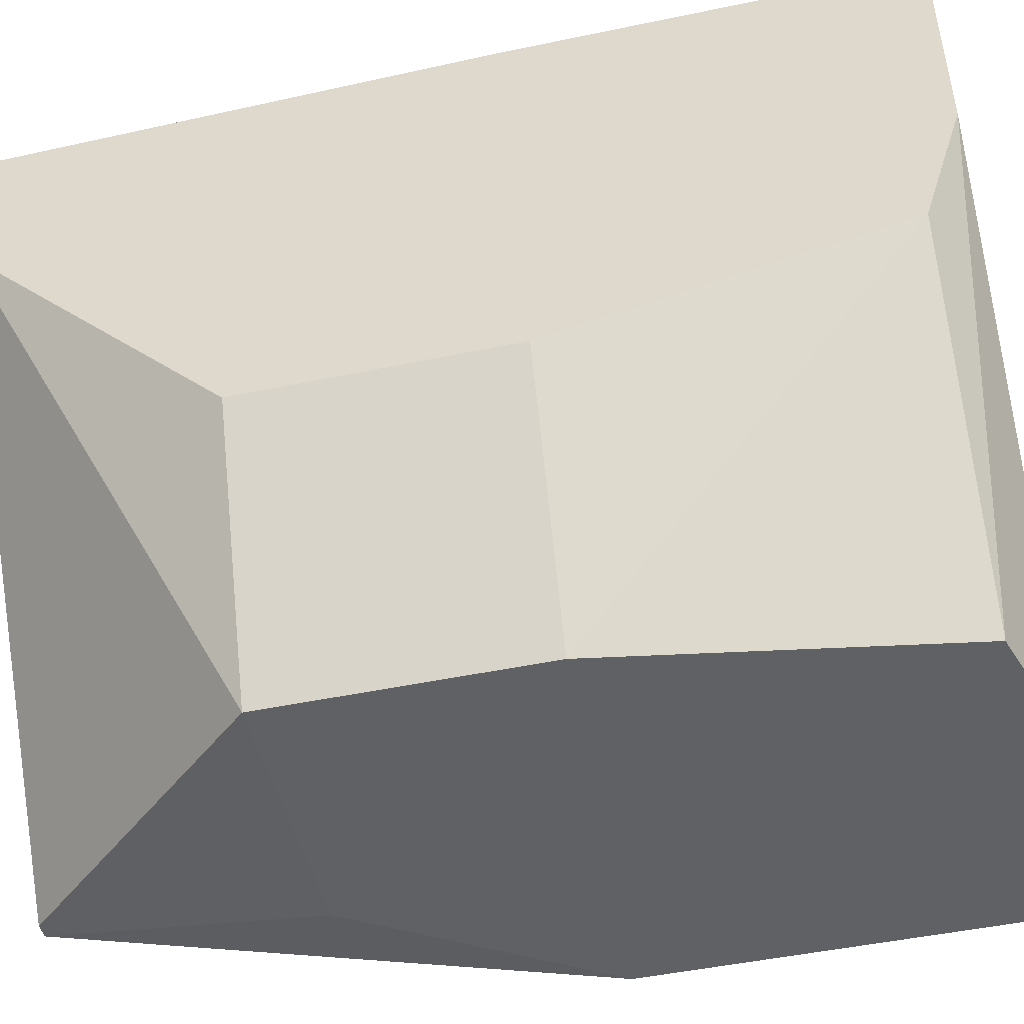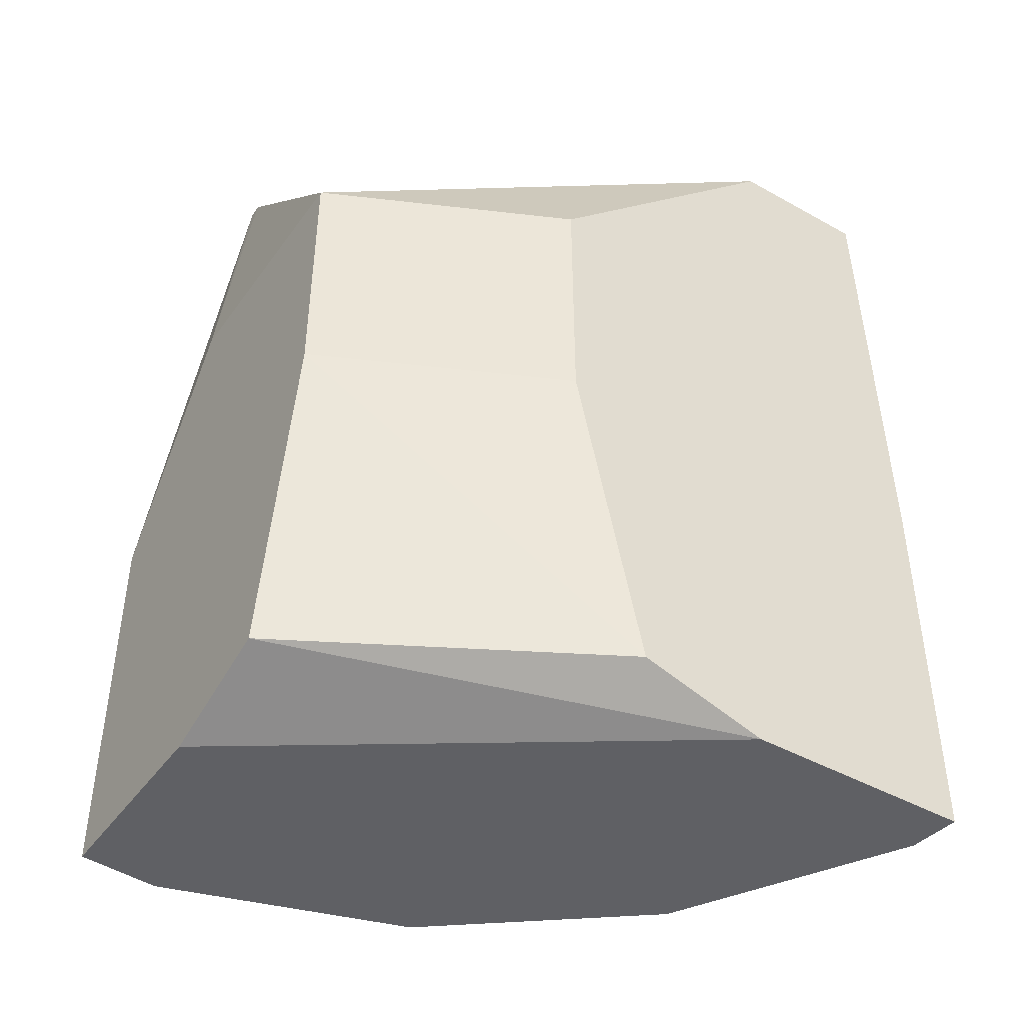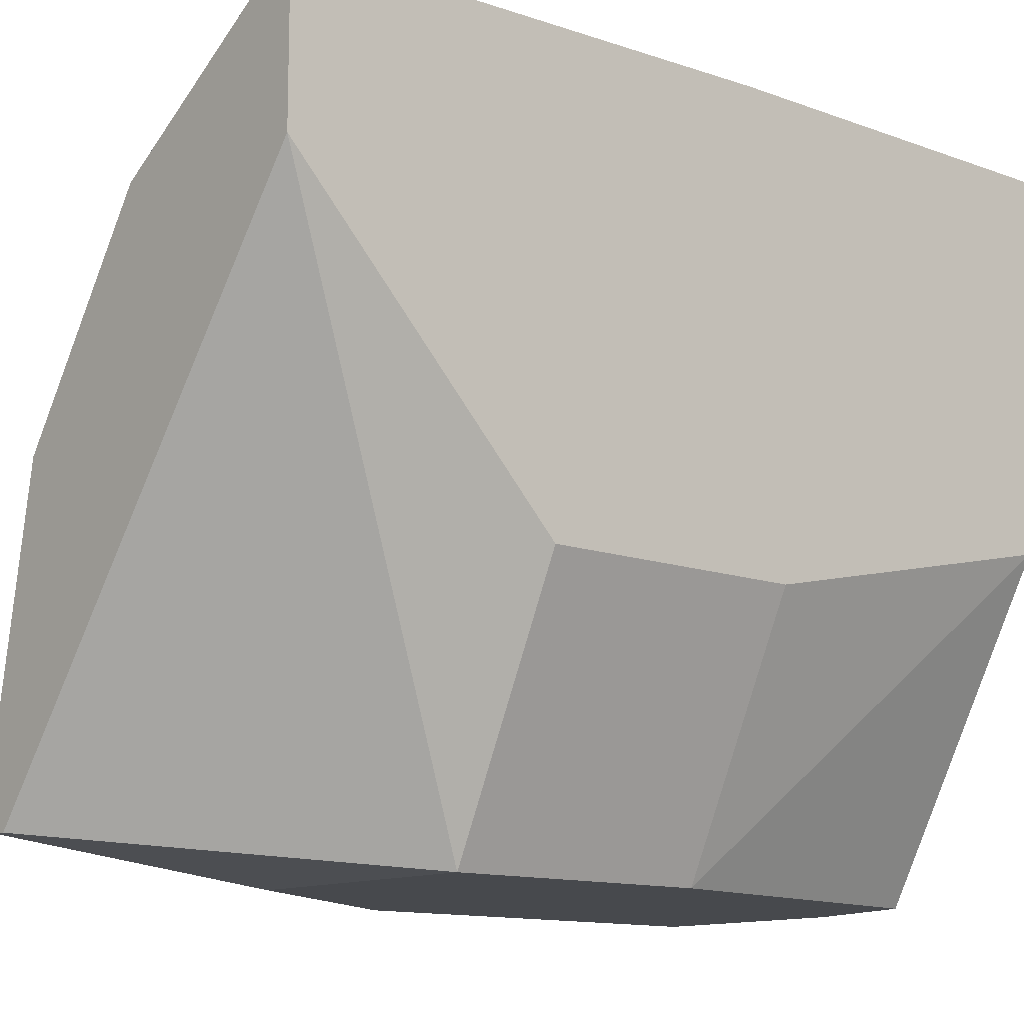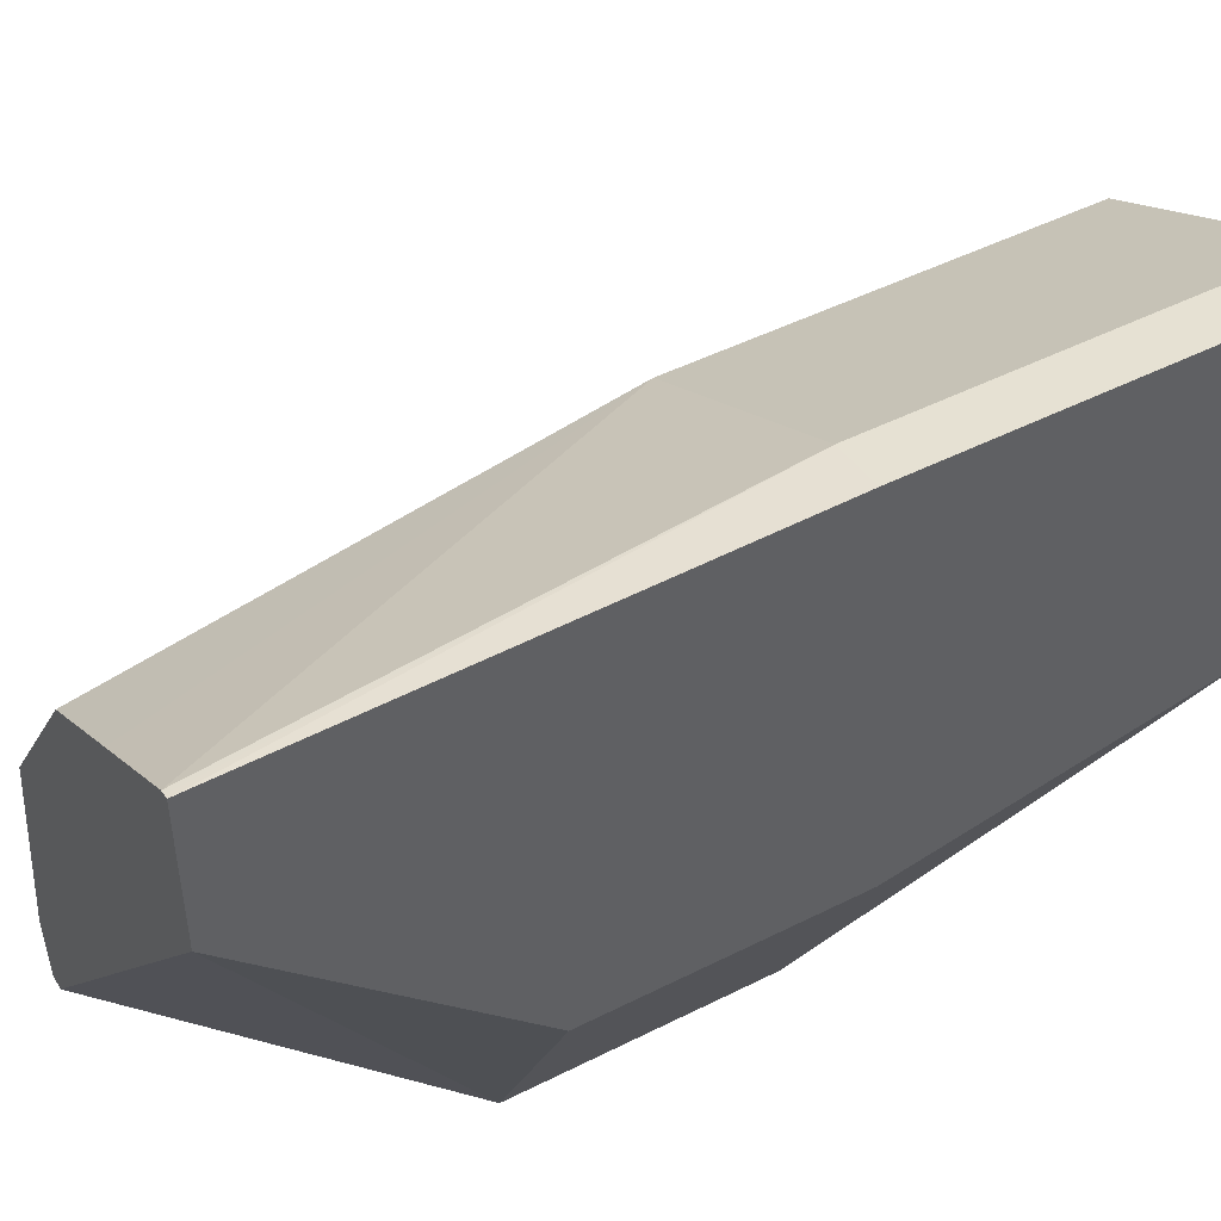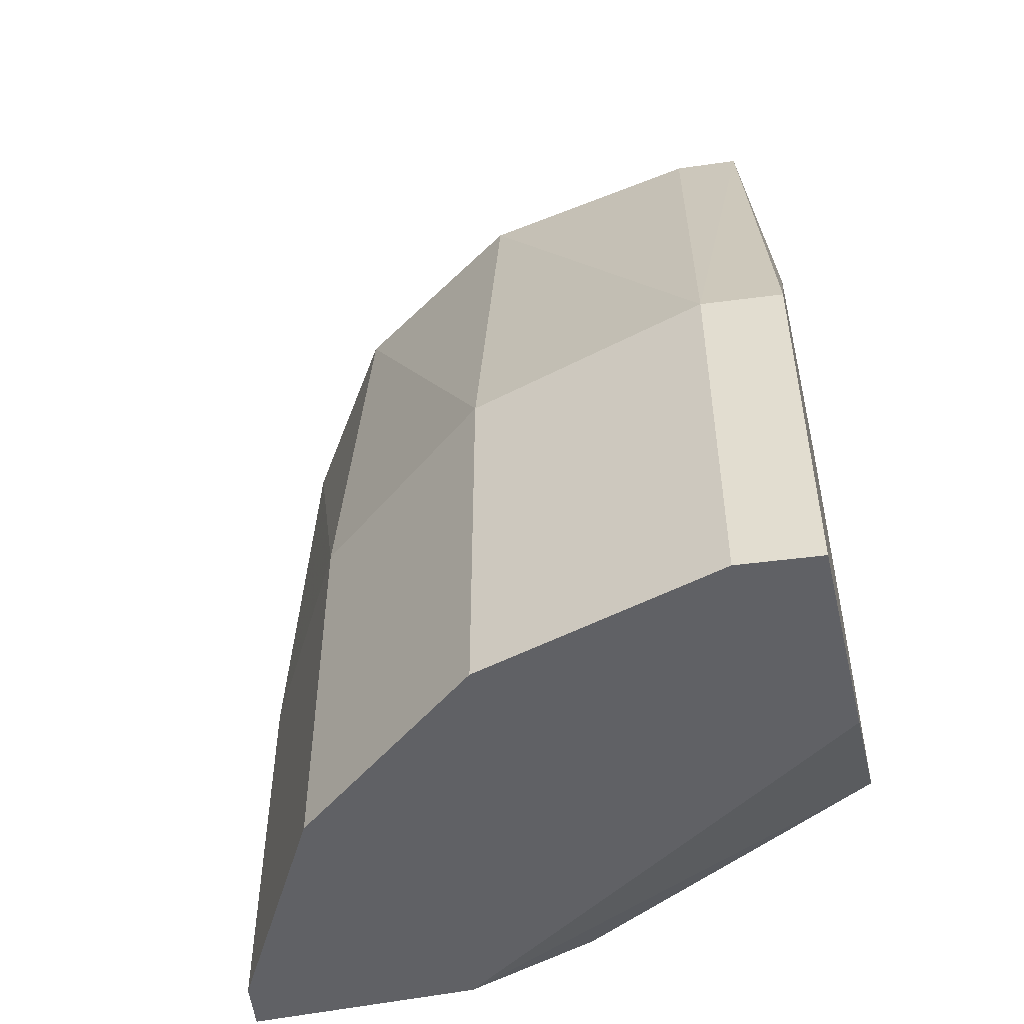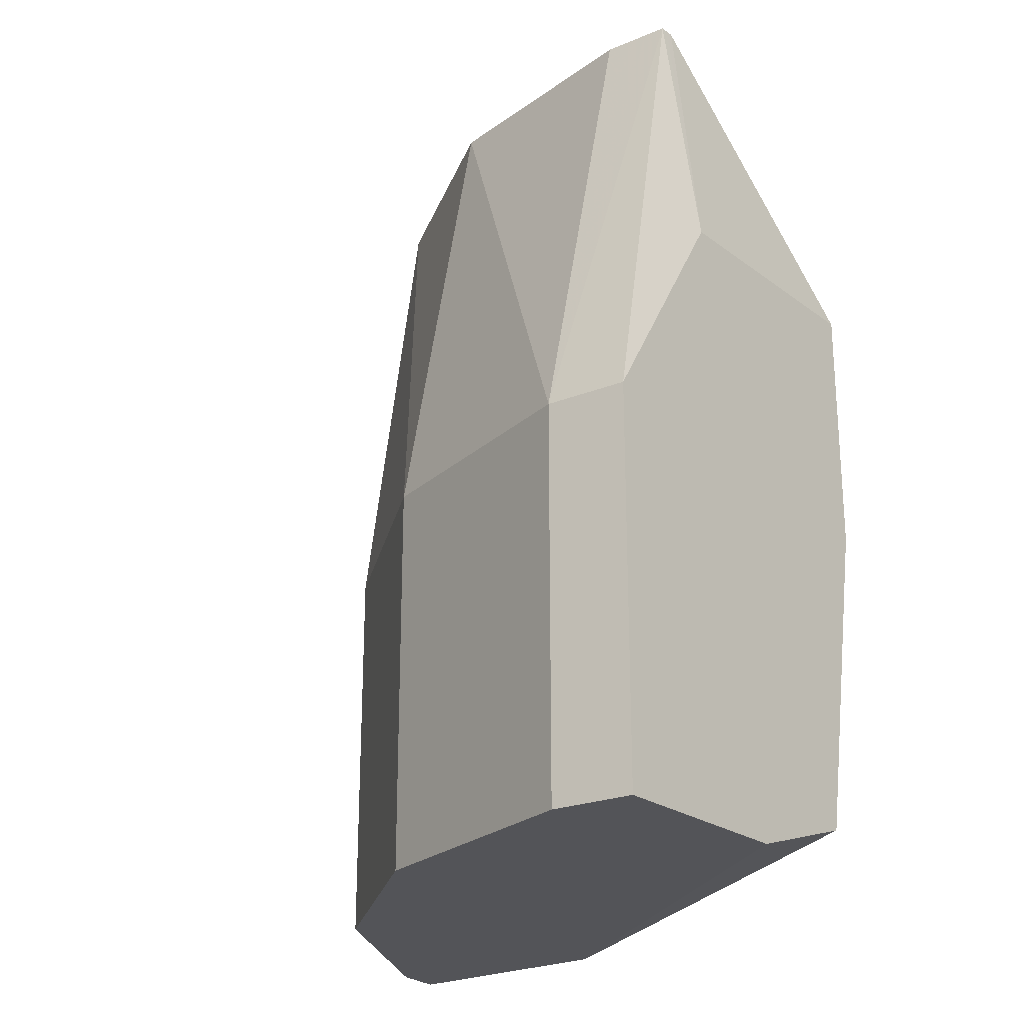
<metadata>
{"format":"obj","ext":"obj","renderer":"f3d","projection":"perspective","resolution":1024,"background":"white","views":[{"elev":-47.7,"azim":103.3,"up":"+Y"},{"elev":-43.8,"azim":56.8,"up":"+Z"},{"elev":-12.3,"azim":49.0,"up":"+Y"},{"elev":47.7,"azim":60.4,"up":"+Y"},{"elev":-50.0,"azim":-76.7,"up":"+Z"},{"elev":-23.6,"azim":-50.9,"up":"+Z"}]}
</metadata>
<code>
v -0.002457 -6.295e-05 -0.0106
v -0.002386 -6.295e-05 -0.0106
v -0.003445 -6.295e-05 -0.0106
v -0.003482 0.0003535 -0.0106
v -0.003101 0.001624 -0.0106
v -0.002274 0.00266 -0.0106
v -0.0024 -6.47e-06 -0.0106
v -0.0008614 0.002165 -0.0106
v -0.001739 -6.295e-05 -0.0104
v -0.0008614 0.003351 -0.0106
v -0.003445 -6.295e-05 -0.0086
v -0.003482 0.0003535 -0.0086
v -0.003101 0.001624 -0.0086
v -0.001122 0.003315 -0.0106
v -0.002274 0.00266 -0.0086
v -0.0008614 0.001518 -0.0104
v -0.00145 -6.295e-05 -0.00875
v -0.0008614 0.003351 -0.0102
v -0.002726 -6.295e-05 -0.007451
v -0.002773 0.0001028 -0.00613
v -0.002782 0.0002185 -0.00613
v -0.002799 0.0004397 -0.00613
v -0.002579 0.001623 -0.00613
v -0.001913 0.002624 -0.00613
v -0.001122 0.003315 -0.0086
v -0.001416 0.00295 -0.00613
v -0.0009063 0.003283 -0.00613
v -0.0008614 0.001171 -0.00875
v -0.00145 -6.295e-05 -0.007451
v -0.0008614 0.003351 -0.0086
v -0.002698 0.0001001 -0.00613
v -0.002737 0.0001015 -0.00613
v -0.0008832 0.003288 -0.00613
v -0.0008614 0.003292 -0.00613
v -0.0008614 0.001171 -0.007451
v -0.0008614 0.00254 -0.00613
f 1 2 9
f 1 9 17
f 1 17 29
f 1 29 19
f 1 19 11
f 1 11 3
f 1 3 4
f 1 4 5
f 1 5 6
f 1 6 7
f 1 7 2
f 2 8 9
f 2 7 10
f 2 10 8
f 3 11 12
f 3 12 4
f 4 12 13
f 4 13 5
f 5 13 15
f 5 15 6
f 6 14 7
f 6 15 25
f 6 25 14
f 7 14 10
f 8 10 18
f 8 18 30
f 8 30 34
f 8 34 36
f 8 36 35
f 8 35 28
f 8 28 16
f 8 16 9
f 9 16 17
f 10 14 18
f 11 19 20
f 11 20 12
f 12 20 21
f 12 21 22
f 12 22 23
f 12 23 13
f 13 23 24
f 13 24 15
f 14 25 18
f 15 24 26
f 15 26 27
f 15 27 25
f 16 28 17
f 17 28 35
f 17 35 29
f 18 25 30
f 19 29 31
f 19 31 32
f 19 32 20
f 20 32 31
f 20 31 36
f 20 36 34
f 20 34 33
f 20 33 27
f 20 27 26
f 20 26 24
f 20 24 23
f 20 23 22
f 20 22 21
f 25 27 33
f 25 33 34
f 25 34 30
f 29 35 36
f 29 36 31

</code>
